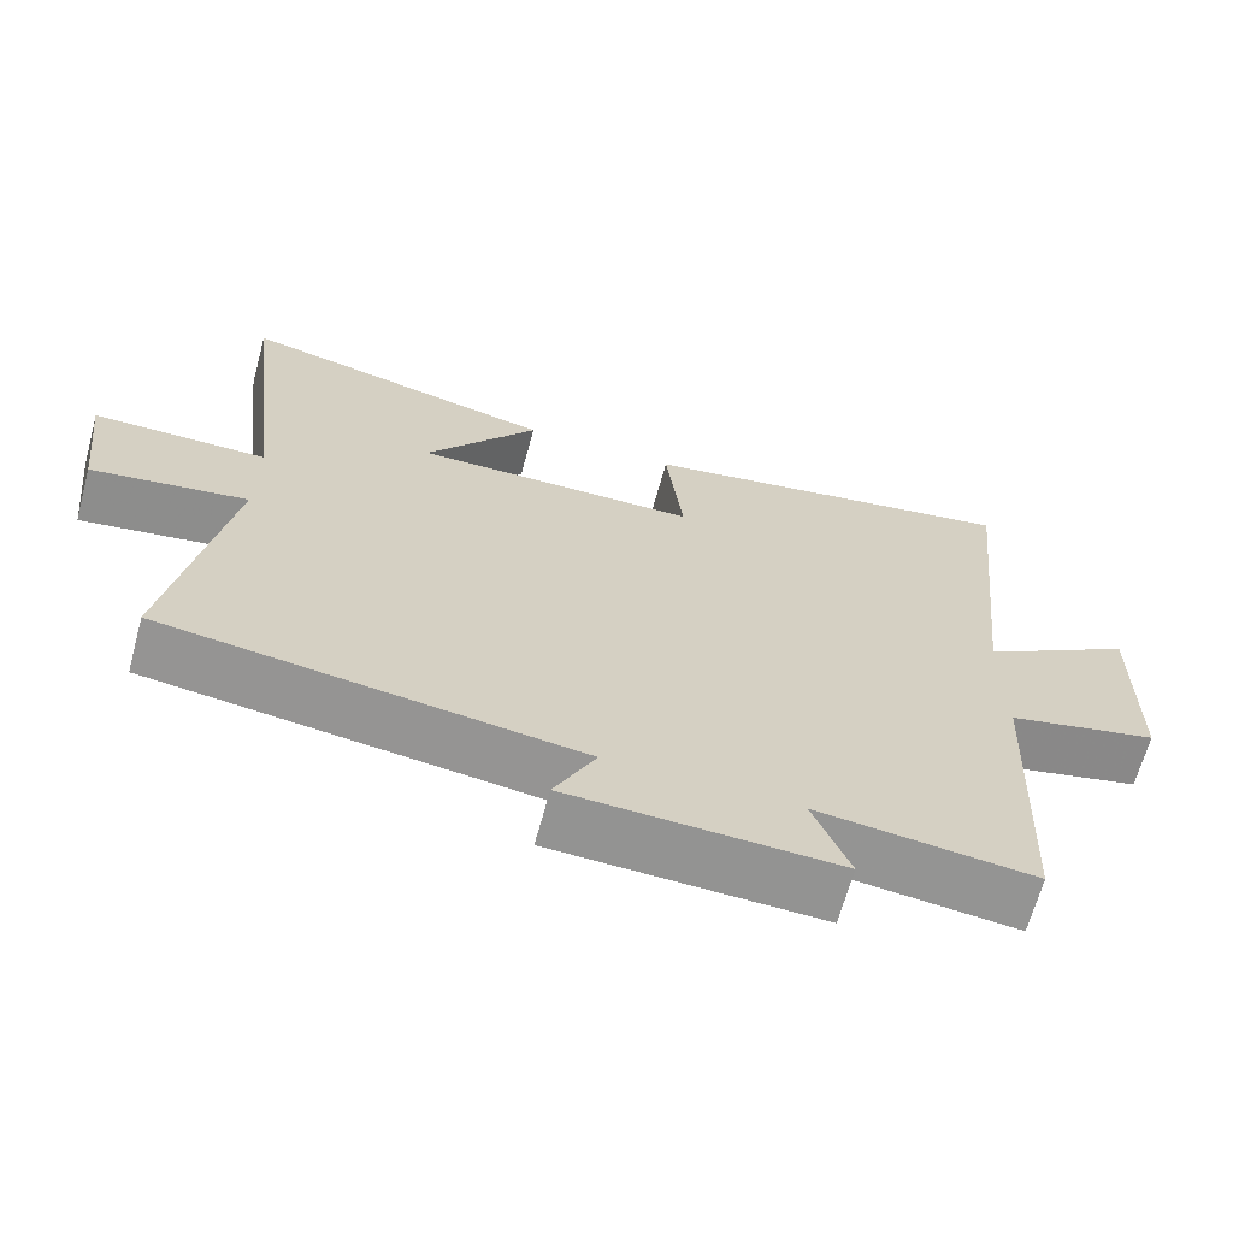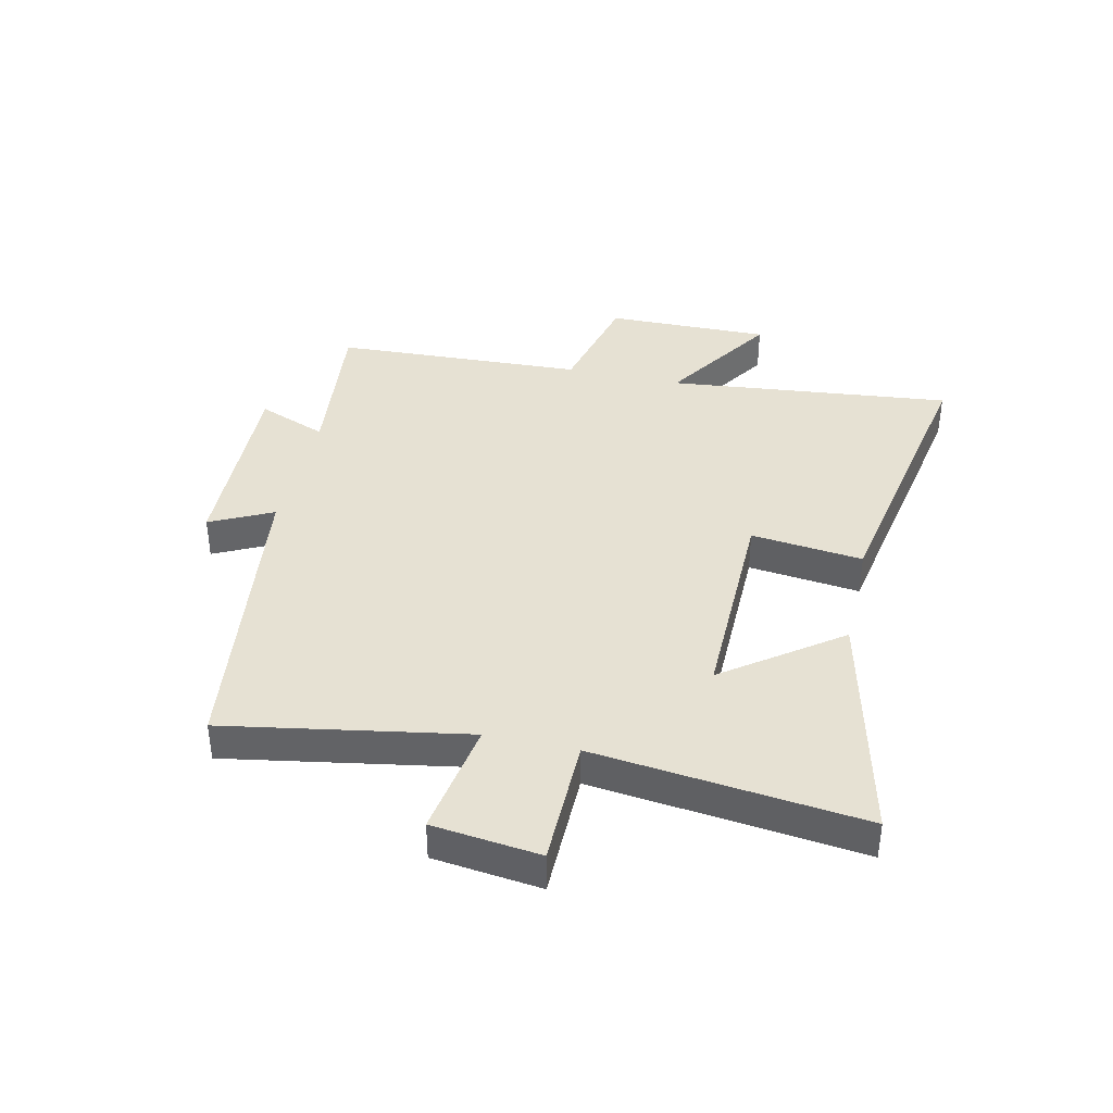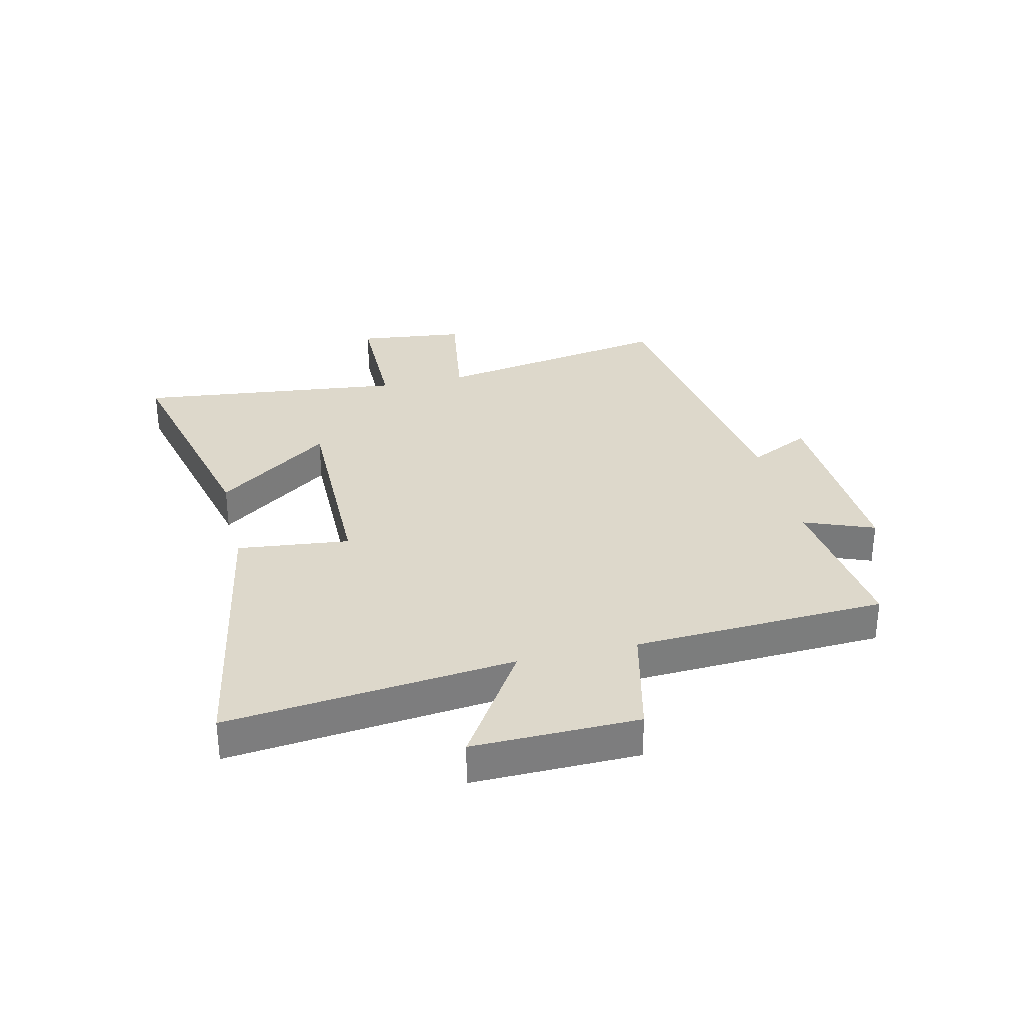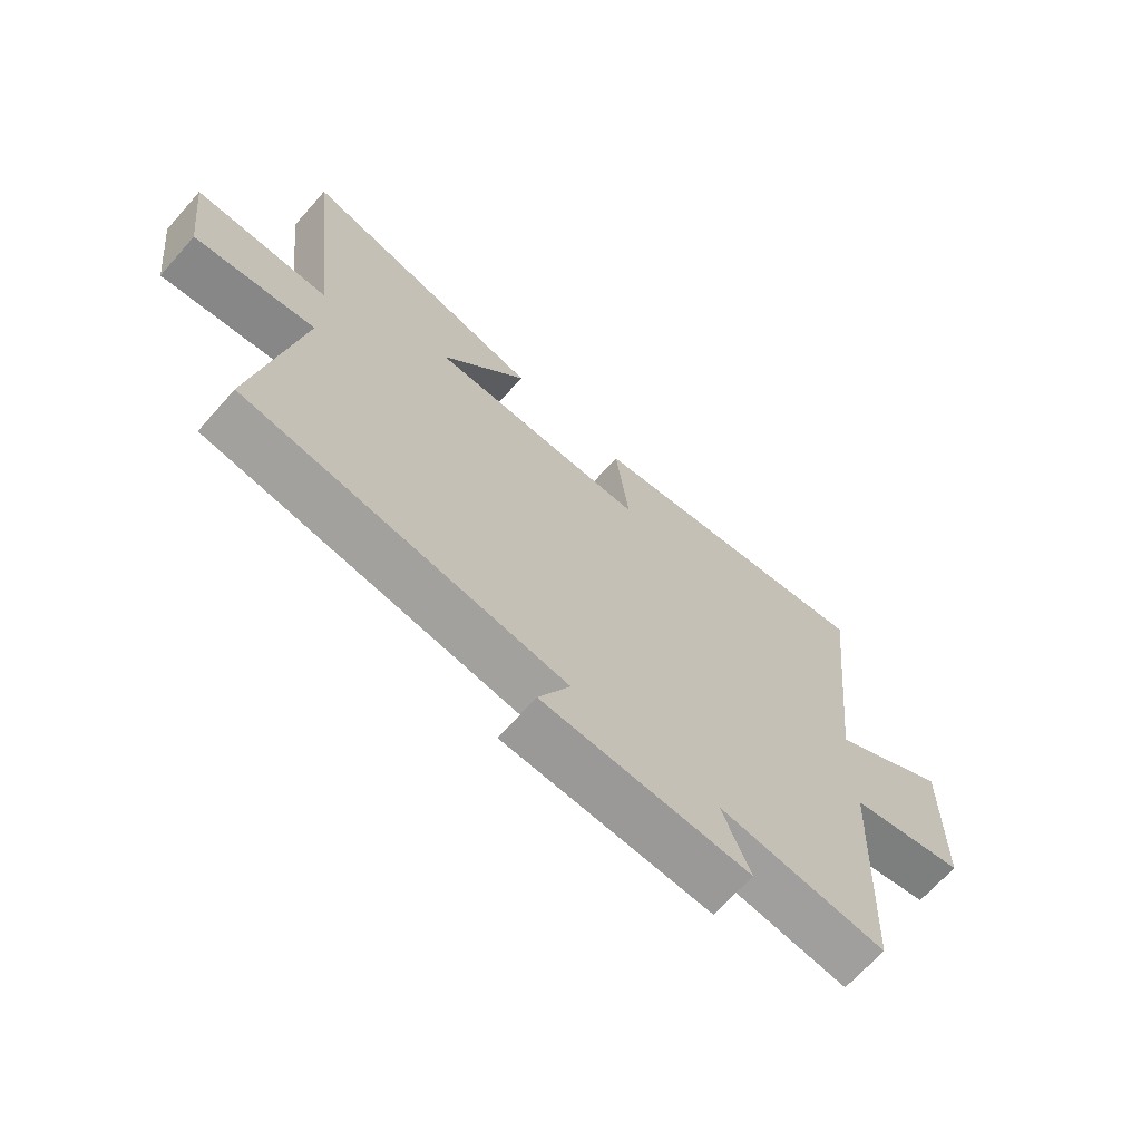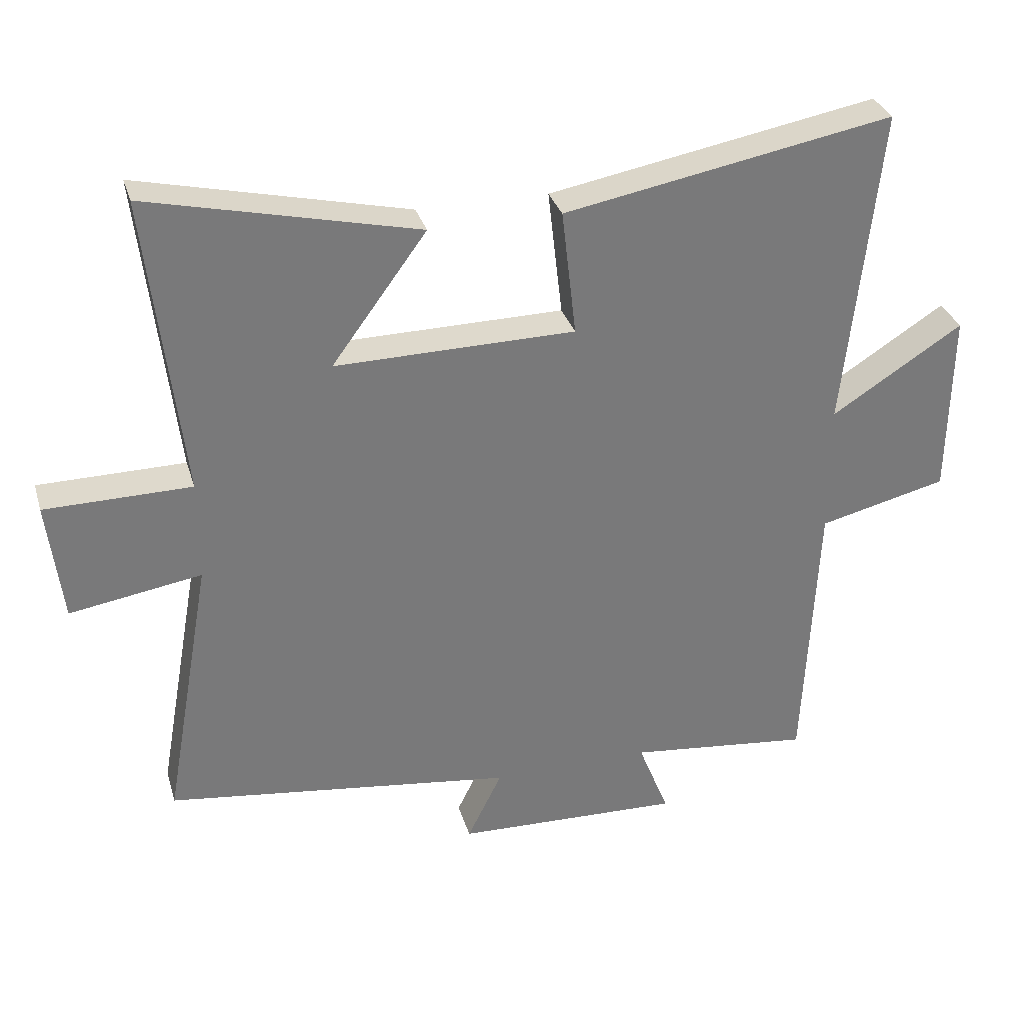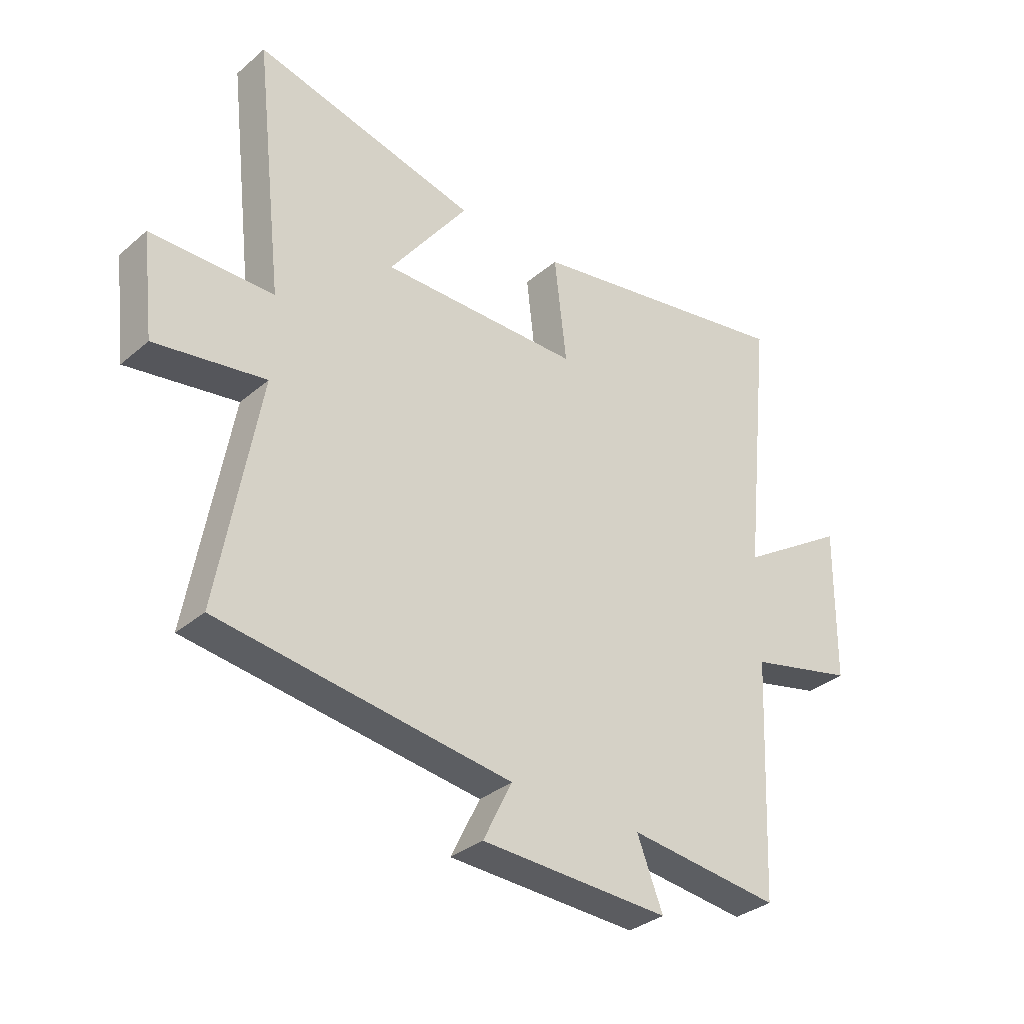
<metadata>
{"format":"obj","ext":"obj","renderer":"f3d","projection":"perspective","resolution":1024,"background":"white","views":[{"elev":-66.4,"azim":-15.3,"up":"+Z"},{"elev":38.8,"azim":-77.2,"up":"+Y"},{"elev":31.1,"azim":76.6,"up":"+Y"},{"elev":-68.0,"azim":-41.7,"up":"+Z"},{"elev":32.2,"azim":-15.8,"up":"+Z"},{"elev":-33.5,"azim":-41.1,"up":"+Z"}]}
</metadata>
<code>
v 0.48 0.07 -0.531
v 0.202 0.07 -0.5
v 0.249 0.07 -0.619
v -0.095 0.07 -0.607
v -0.042 0.07 -0.5
v -0.573 0.07 -0.43
v -0.5 0.07 -0.017
v -0.7 0.07 -0.049
v -0.722 0.07 0.135
v -0.5 0.07 0.137
v -0.553 0.07 0.596
v -0.145 0.07 0.5
v -0.289 0.07 0.304
v 0.075 0.07 0.308
v 0.053 0.07 0.5
v 0.552 0.07 0.591
v 0.5 0.07 0.102
v 0.699 0.07 0.229
v 0.695 0.07 -0.053
v 0.5 0.07 -0.1
v 0.48 0 -0.531
v 0.202 0 -0.5
v 0.249 0 -0.619
v -0.095 0 -0.607
v -0.042 0 -0.5
v -0.573 0 -0.43
v -0.5 0 -0.017
v -0.7 0 -0.049
v -0.722 0 0.135
v -0.5 0 0.137
v -0.553 0 0.596
v -0.145 0 0.5
v -0.289 0 0.304
v 0.075 0 0.308
v 0.053 0 0.5
v 0.552 0 0.591
v 0.5 0 0.102
v 0.699 0 0.229
v 0.695 0 -0.053
v 0.5 0 -0.1
f 17 18 19 20
f 17 20 1 2
f 14 15 16 17
f 13 14 17 2
f 10 11 12 13
f 10 13 2 3
f 7 8 9 10
f 7 10 3
f 5 6 7
f 5 7 3
f 3 4 5
f 40 39 38 37
f 22 21 40 37
f 37 36 35 34
f 22 37 34 33
f 33 32 31 30
f 23 22 33 30
f 30 29 28 27
f 23 30 27
f 27 26 25
f 23 27 25
f 25 24 23
f 1 21 22 2
f 2 22 23 3
f 3 23 24 4
f 4 24 25 5
f 5 25 26 6
f 6 26 27 7
f 7 27 28 8
f 8 28 29 9
f 9 29 30 10
f 10 30 31 11
f 11 31 32 12
f 12 32 33 13
f 13 33 34 14
f 14 34 35 15
f 15 35 36 16
f 16 36 37 17
f 17 37 38 18
f 18 38 39 19
f 19 39 40 20
f 20 40 21 1

</code>
